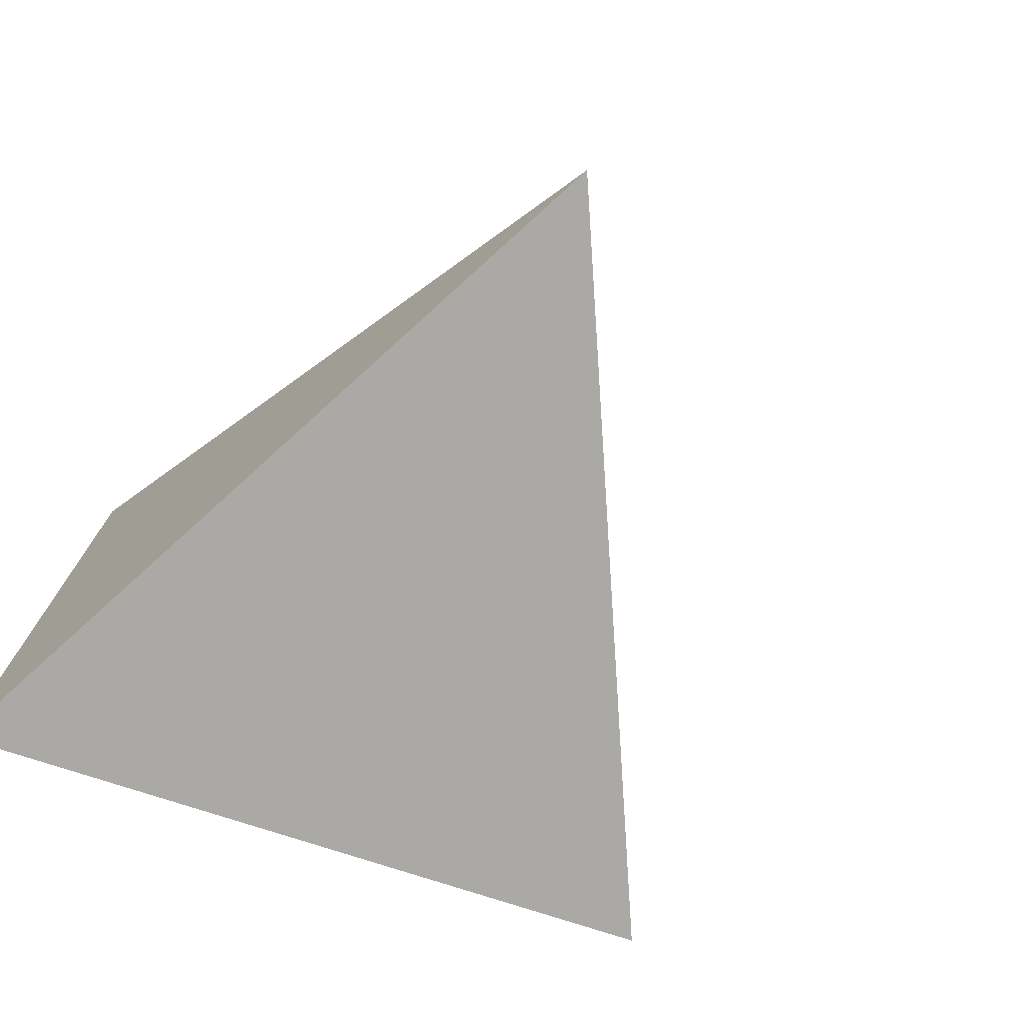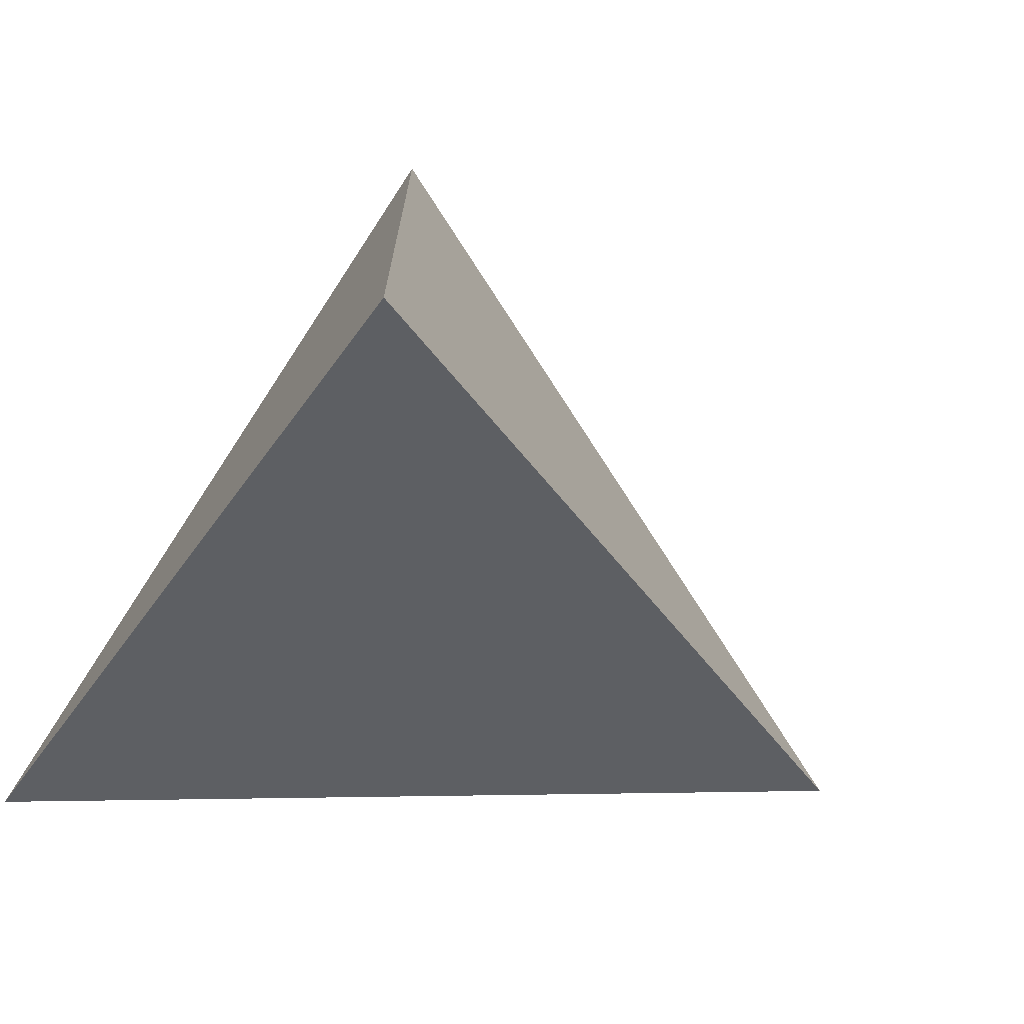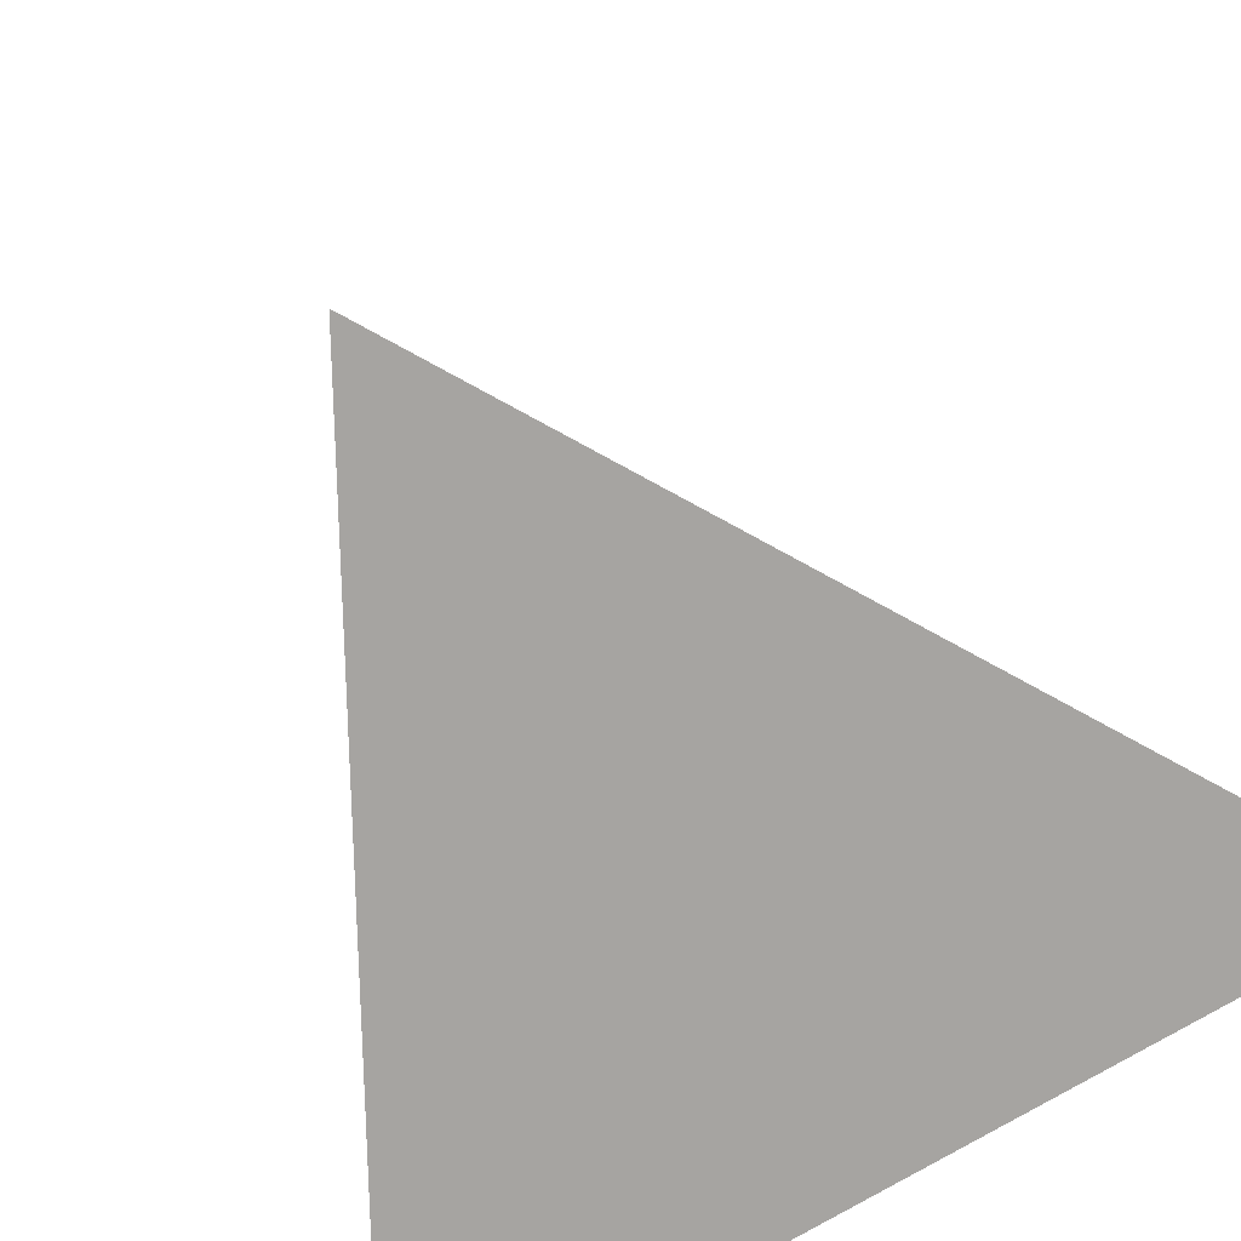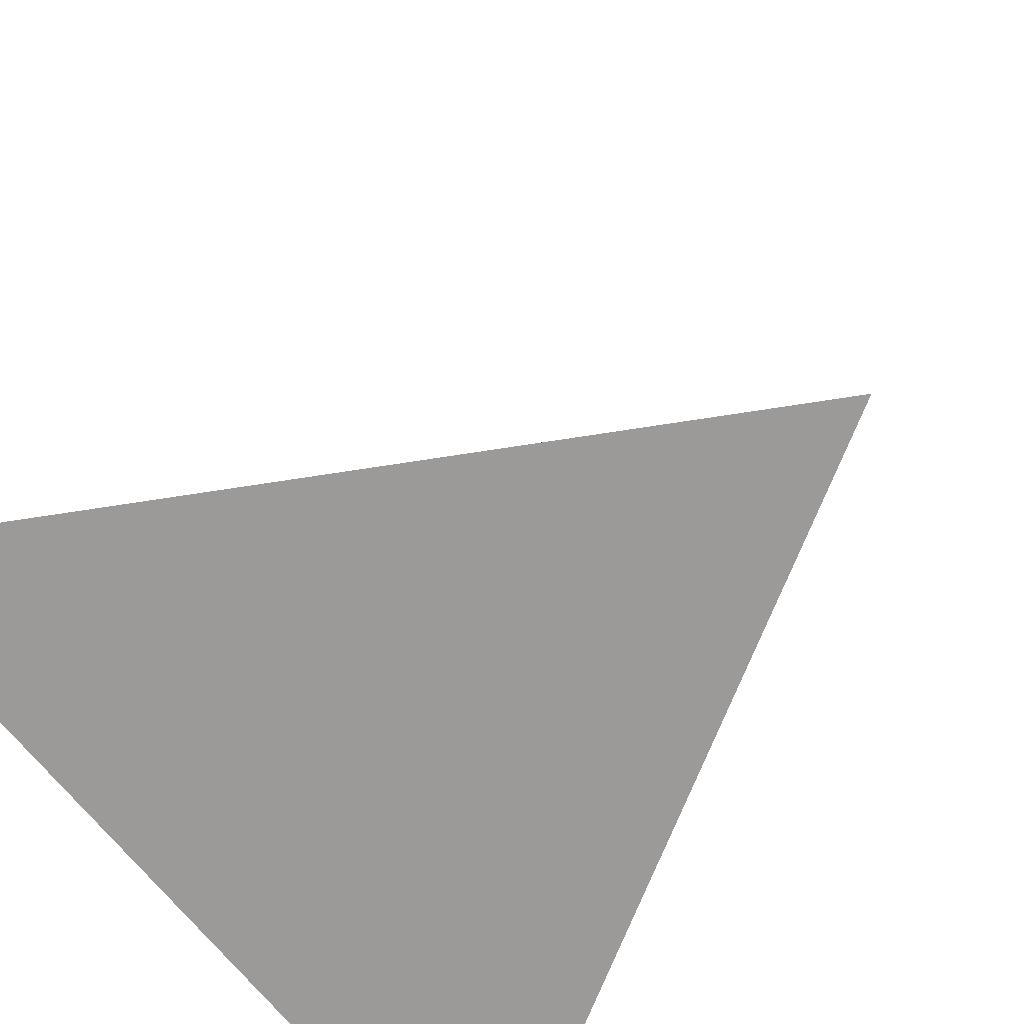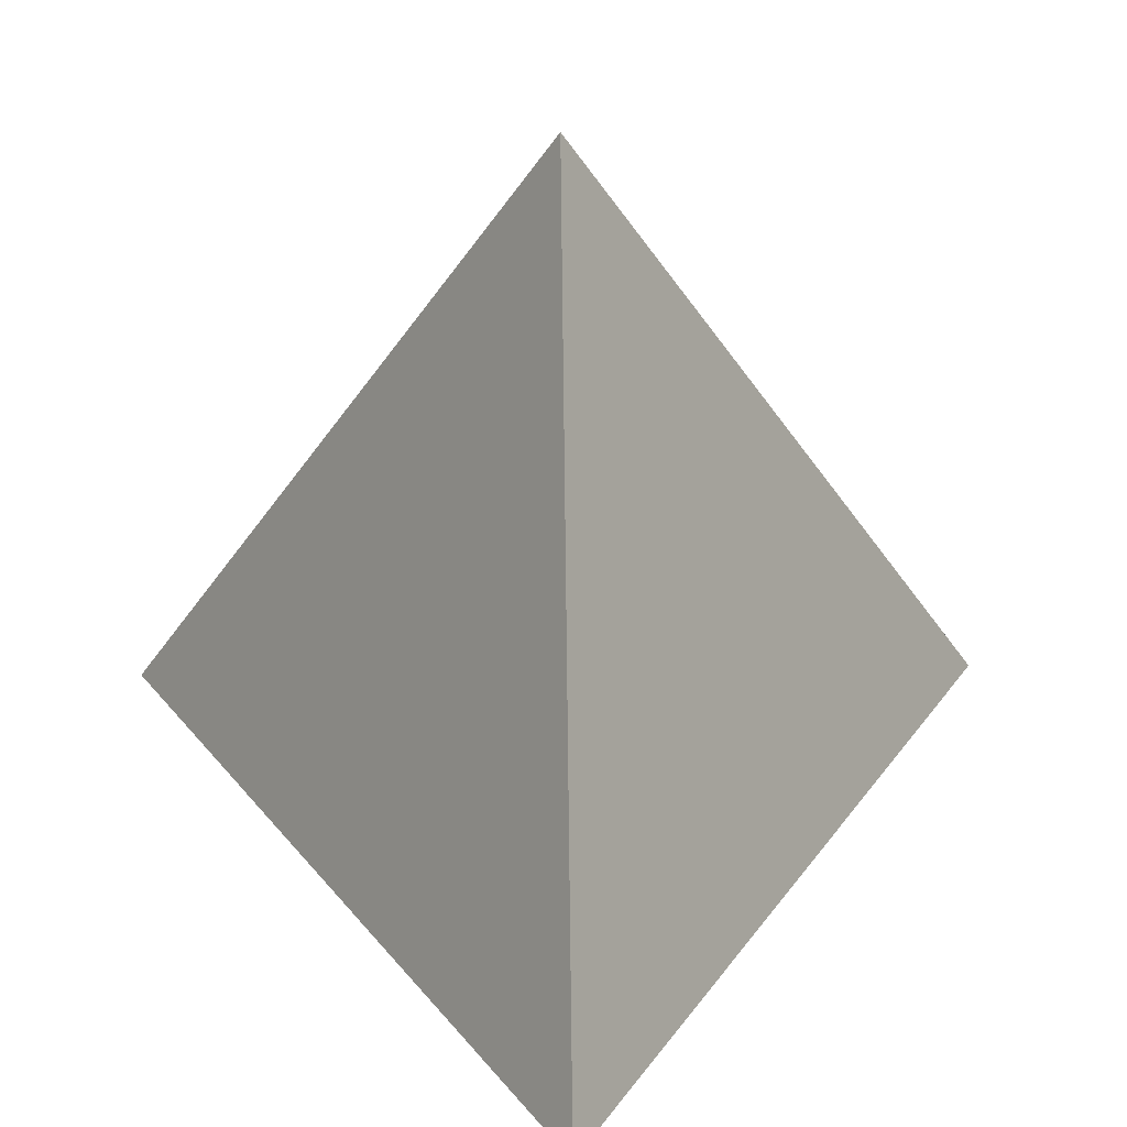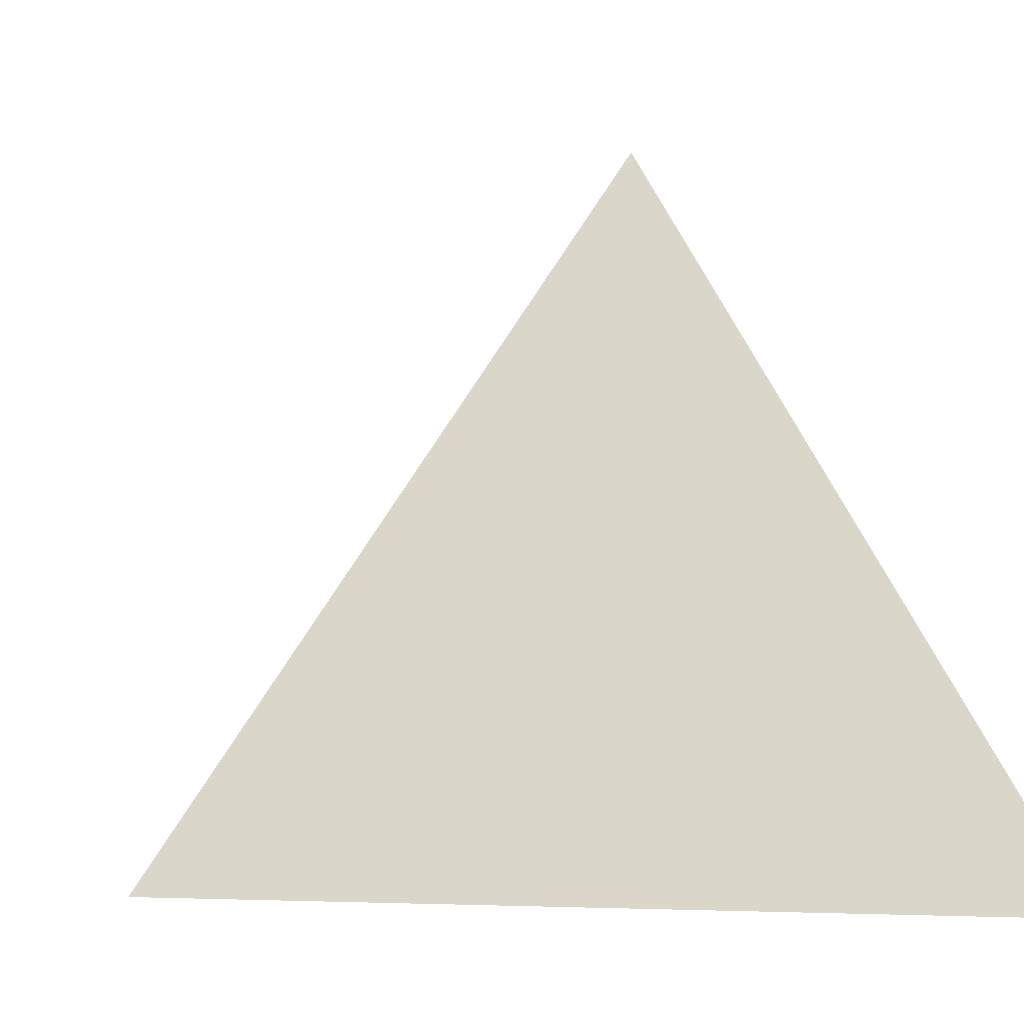
<metadata>
{"format":"obj","ext":"obj","renderer":"f3d","projection":"perspective","resolution":1024,"background":"white","views":[{"elev":-76.2,"azim":148.5,"up":"+Z"},{"elev":69.2,"azim":-150.8,"up":"+Y"},{"elev":-73.5,"azim":-58.9,"up":"+Y"},{"elev":-69.4,"azim":-141.1,"up":"+Y"},{"elev":30.8,"azim":-91.2,"up":"+Y"},{"elev":-0.5,"azim":-20.5,"up":"+Y"}]}
</metadata>
<code>
o tetrahedron
g tetrahedron
v 1.819 -1.145 2.92
v 1.686 -1.333 -2.92
v -0.06667 3.623 0.1155
v -3.438 -1.145 -0.1155
v 1.619 -1.145 -3.035
v -0.06667 3.623 -0.1155
v -3.771 -1.333 0
v 1.619 -1.145 3.035
v 1e-06 4 -0
v -3.438 -1.145 0.1155
v 1.686 -1.333 2.92
v 1.886 -1.333 -3.266
v -3.371 -1.333 0
v 1.886 -1.333 3.266
v 0.1333 3.623 -0
v 1.819 -1.145 -2.92
f 4 6 5
f 3 10 8
f 2 11 13
f 1 16 15
f 7 9 6 4
f 9 12 5 6
f 12 7 4 5
f 9 7 10 3
f 7 14 8 10
f 14 9 3 8
f 12 14 11 2
f 14 7 13 11
f 7 12 2 13
f 14 12 16 1
f 12 9 15 16
f 9 14 1 15

</code>
